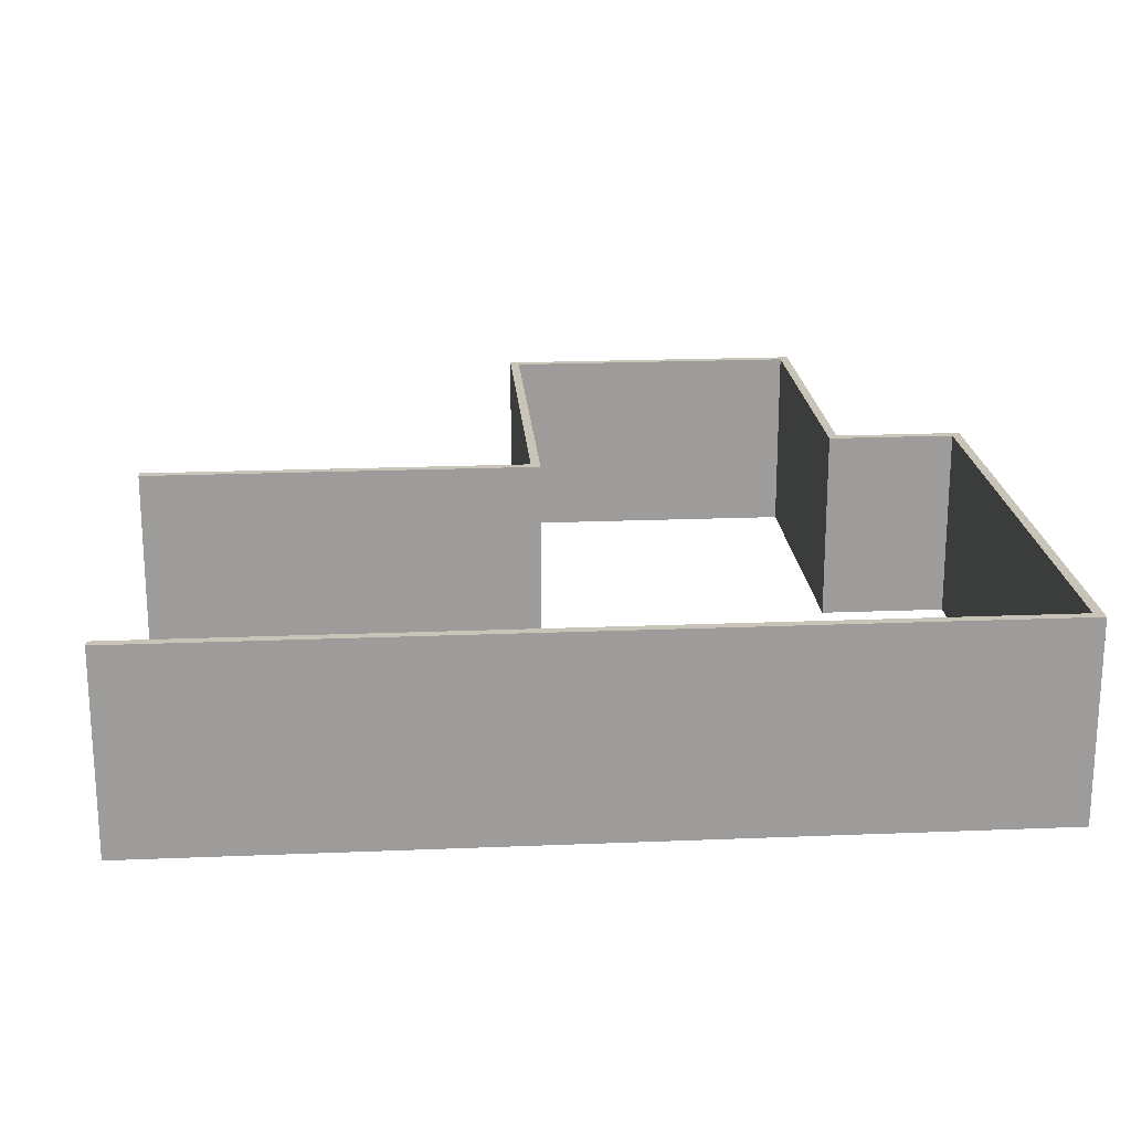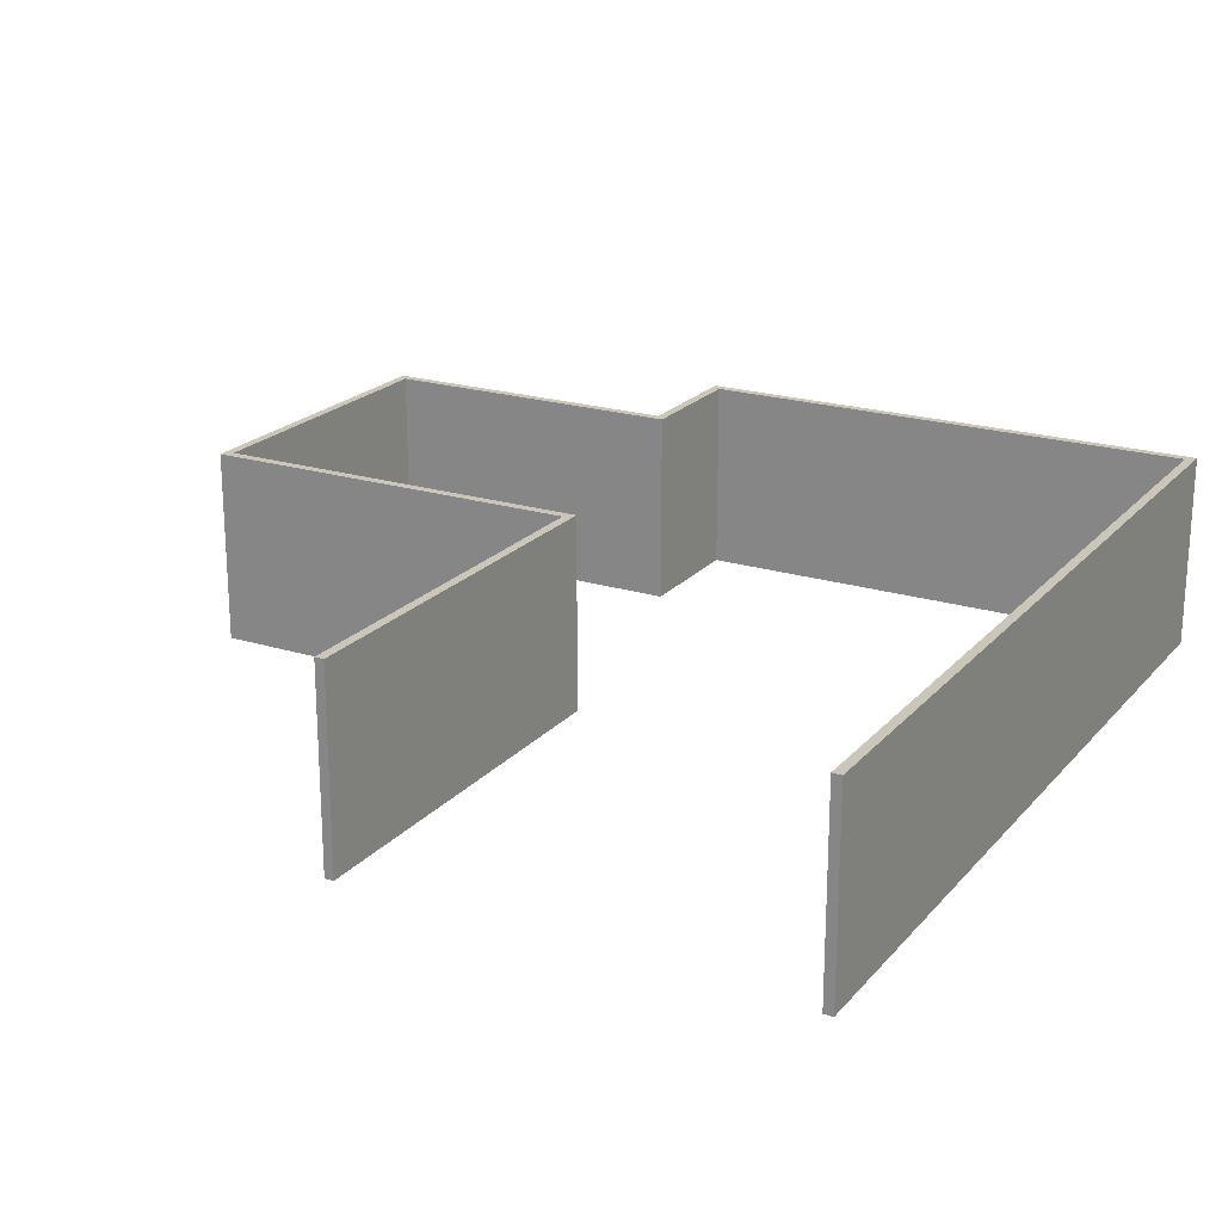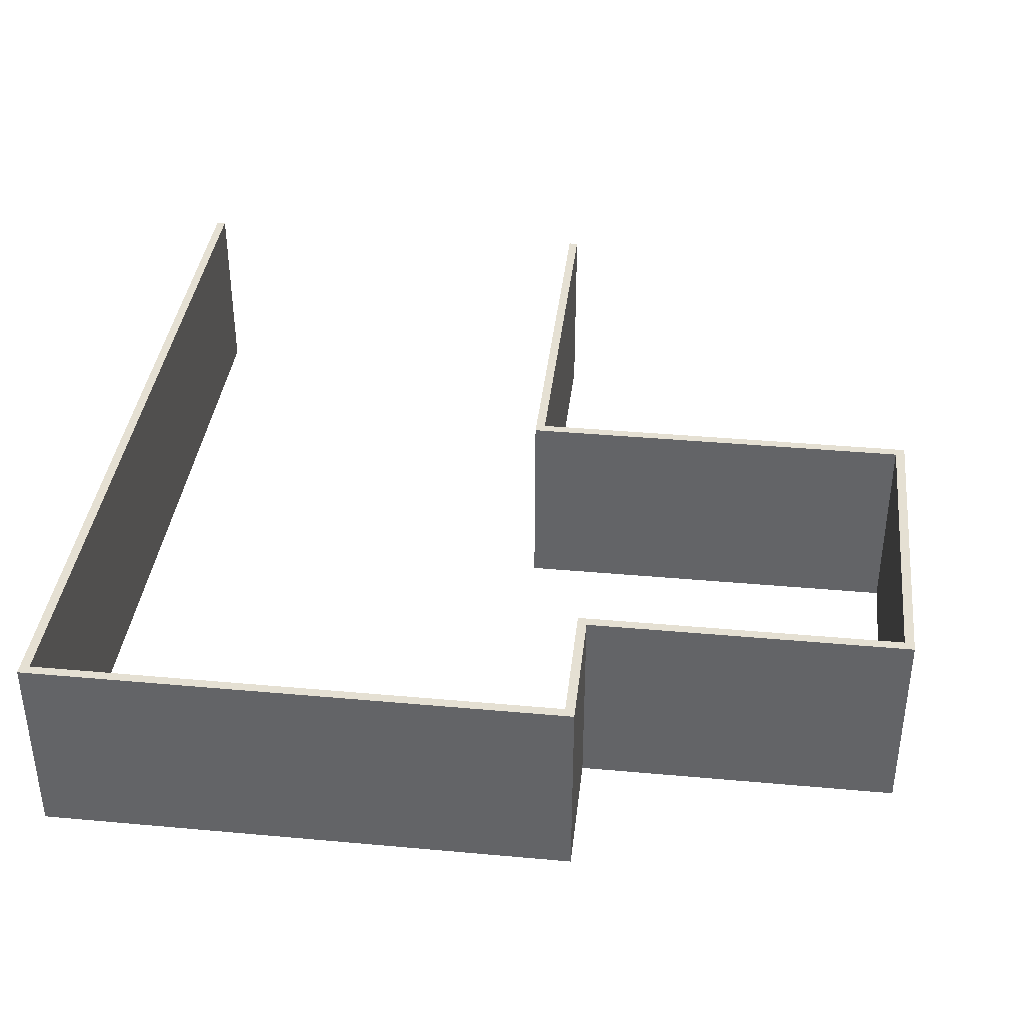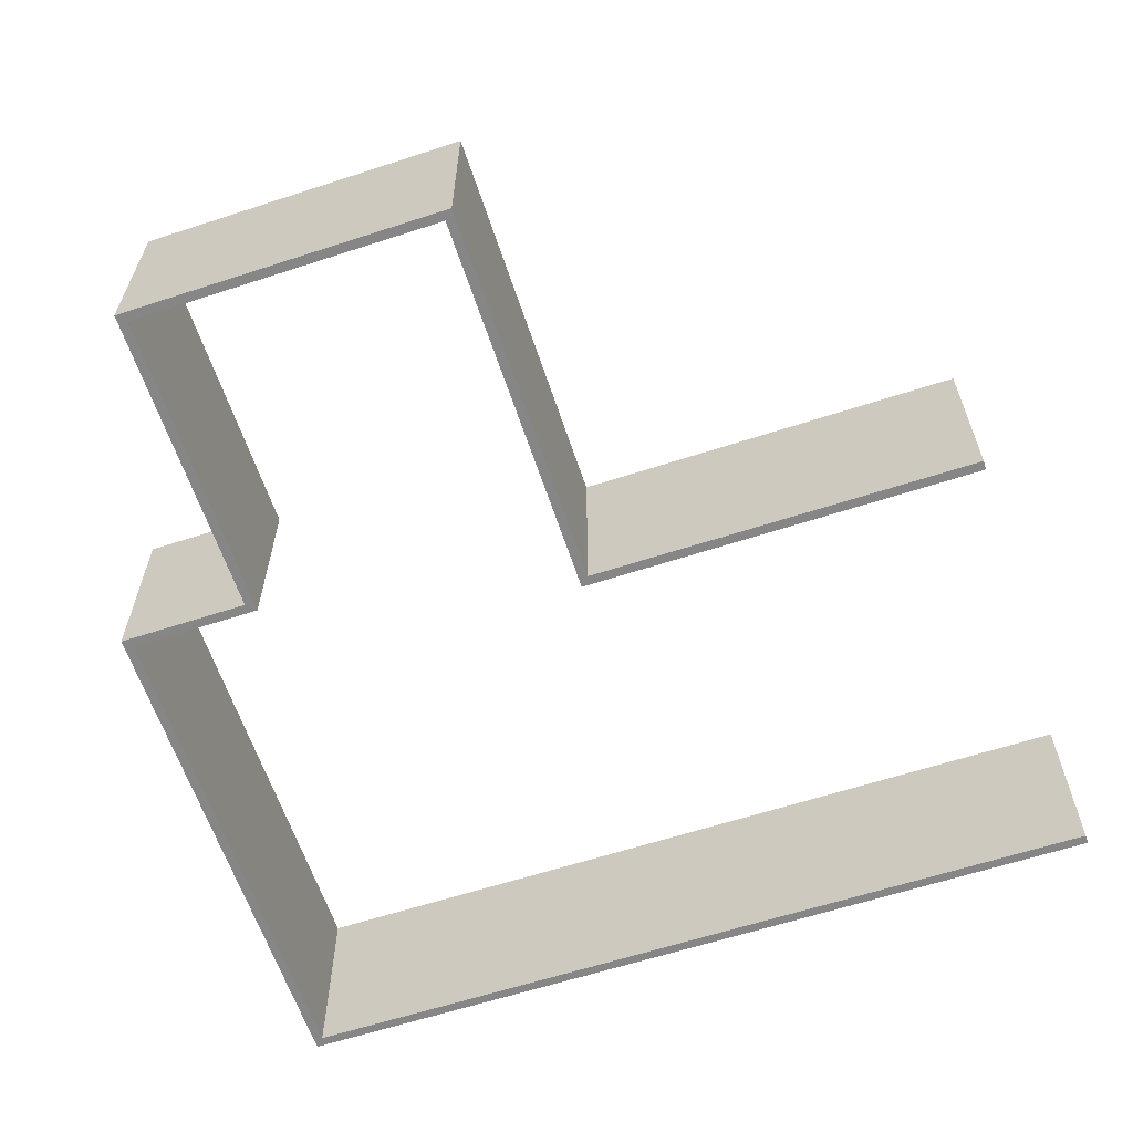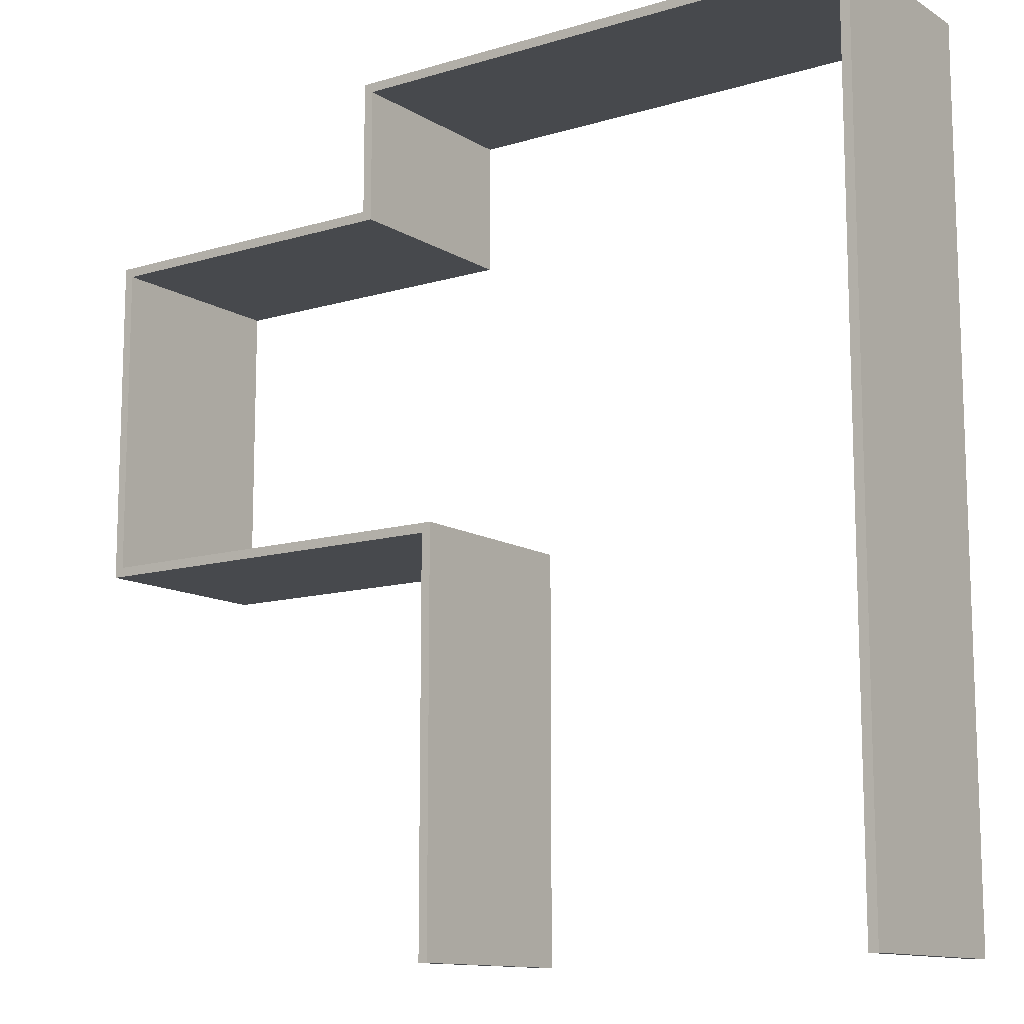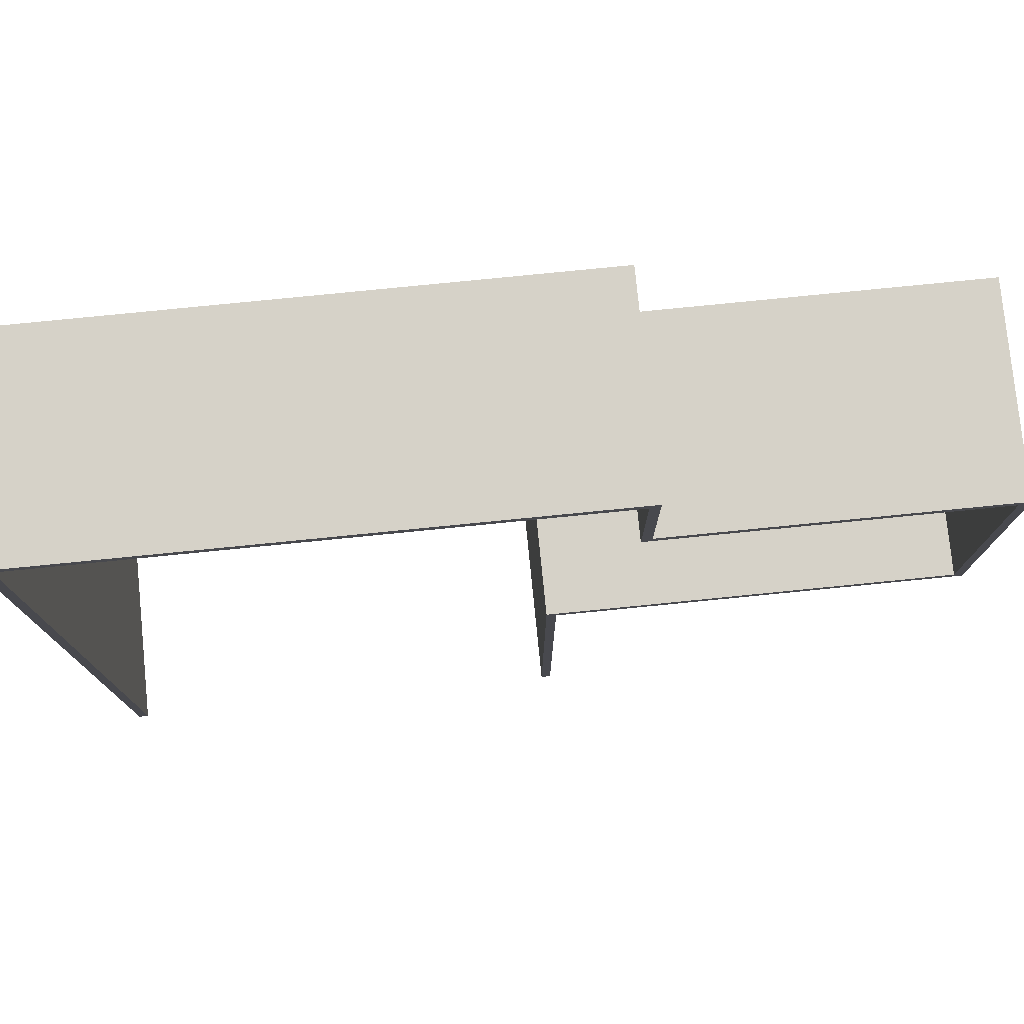
<metadata>
{"format":"obj","ext":"obj","renderer":"f3d","projection":"perspective","resolution":1024,"background":"white","views":[{"elev":20.2,"azim":-94.3,"up":"+Y"},{"elev":21.1,"azim":-150.9,"up":"+Y"},{"elev":38.0,"azim":6.6,"up":"+Y"},{"elev":-62.1,"azim":108.3,"up":"+Y"},{"elev":-12.1,"azim":-144.5,"up":"+Z"},{"elev":77.7,"azim":-5.7,"up":"+Z"}]}
</metadata>
<code>
v 14.22 0 22.86
v 0.254 0 22.86
v 0.254 5.334 22.86
v 14.22 5.334 22.86
v 14.22 0 19.3
v 14.22 0 22.86
v 14.22 5.334 22.86
v 14.22 5.334 19.3
v 22.86 0 19.3
v 14.22 0 19.3
v 14.22 5.334 19.3
v 22.86 5.334 19.3
v 22.86 0 10.92
v 22.86 0 19.3
v 22.86 5.334 19.3
v 22.86 5.334 10.92
v 12.19 0 10.92
v 22.86 0 10.92
v 22.86 5.334 10.92
v 12.19 5.334 10.92
v 12.19 0 0
v 12.19 0 10.92
v 12.19 5.334 10.92
v 12.19 5.334 0
v 12.45 0 0
v 12.19 0 0
v 12.19 5.334 0
v 12.45 5.334 0
v 12.45 0 10.67
v 12.45 0 0
v 12.45 5.334 0
v 12.45 5.334 10.67
v 23.11 0 10.67
v 12.45 0 10.67
v 12.45 5.334 10.67
v 23.11 5.334 10.67
v 23.11 0 19.56
v 23.11 0 10.67
v 23.11 5.334 10.67
v 23.11 5.334 19.56
v 14.48 0 19.56
v 23.11 0 19.56
v 23.11 5.334 19.56
v 14.48 5.334 19.56
v 14.48 0 23.11
v 14.48 0 19.56
v 14.48 5.334 19.56
v 14.48 5.334 23.11
v 0 0 23.11
v 14.48 0 23.11
v 14.48 5.334 23.11
v 0 5.334 23.11
v 0 0 0
v 0 5.334 0
v 0.254 5.334 0
v 0.254 0 0
v 0 0 23.11
v 0 0 0
v 0.254 0 0
v 0.254 0 22.86
v 14.22 0 22.86
v 14.22 0 19.3
v 22.86 0 19.3
v 22.86 0 10.92
v 12.19 0 10.92
v 12.19 0 0
v 12.45 0 0
v 12.45 0 10.67
v 23.11 0 10.67
v 23.11 0 19.56
v 14.48 0 19.56
v 14.48 0 23.11
v 0 5.334 0
v 0 5.334 23.11
v 14.48 5.334 23.11
v 14.48 5.334 19.56
v 23.11 5.334 19.56
v 23.11 5.334 10.67
v 12.45 5.334 10.67
v 12.45 5.334 0
v 12.19 5.334 0
v 12.19 5.334 10.92
v 22.86 5.334 10.92
v 22.86 5.334 19.3
v 14.22 5.334 19.3
v 14.22 5.334 22.86
v 0.254 5.334 22.86
v 0.254 5.334 0
v 0.254 5.334 0
v 0.254 5.334 22.86
v 0.254 0 22.86
v 0.254 0 0
v 0 5.334 23.11
v 0 5.334 0
v 0 0 0
v 0 0 23.11
g b16a97ca-e307-11ea-ae16-54bf646e7e1f
f 1 2 4
f 4 2 3
g b16b8208-e307-11ea-98a4-54bf646e7e1f
f 5 6 8
f 8 6 7
g b16c454a-e307-11ea-903b-54bf646e7e1f
f 9 10 12
f 12 10 11
g b16d0892-e307-11ea-bb63-54bf646e7e1f
f 13 14 16
f 16 14 15
g b16da4c8-e307-11ea-b22f-54bf646e7e1f
f 17 18 20
f 20 18 19
g b16e67f0-e307-11ea-98df-54bf646e7e1f
f 21 22 24
f 24 22 23
g b16f2b36-e307-11ea-b686-54bf646e7e1f
f 25 26 28
f 28 26 27
g b16fee82-e307-11ea-9612-54bf646e7e1f
f 29 30 32
f 32 30 31
g b170b1c6-e307-11ea-b347-54bf646e7e1f
f 33 34 36
f 36 34 35
g b1717508-e307-11ea-8bd9-54bf646e7e1f
f 37 38 40
f 40 38 39
g b1725f58-e307-11ea-95a0-54bf646e7e1f
f 41 42 44
f 44 42 43
g b17322ac-e307-11ea-b78f-54bf646e7e1f
f 45 46 48
f 48 46 47
g b173e5e2-e307-11ea-85ba-54bf646e7e1f
f 49 50 52
f 52 50 51
g b088a8b4-e307-11ea-a178-54bf646e7e1f
f 53 54 56
f 56 54 55
g b0891dca-e307-11ea-81ce-54bf646e7e1f
f 58 60 57
f 57 60 61
f 57 61 72
f 72 61 71
f 71 61 62
f 71 62 63
f 58 59 60
f 71 63 70
f 70 63 64
f 70 64 69
f 69 64 68
f 68 64 65
f 68 65 66
f 66 67 68
g b08a2f2e-e307-11ea-afbe-54bf646e7e1f
f 88 73 87
f 87 73 74
f 87 74 86
f 86 74 75
f 86 75 76
f 77 84 76
f 76 84 85
f 76 85 86
f 77 78 84
f 84 78 83
f 83 78 79
f 83 79 82
f 82 79 81
f 81 79 80
g b08aa45c-e307-11ea-8f20-54bf646e7e1f
f 89 90 92
f 92 90 91
g b08b1982-e307-11ea-9918-54bf646e7e1f
f 94 95 93
f 93 95 96

</code>
